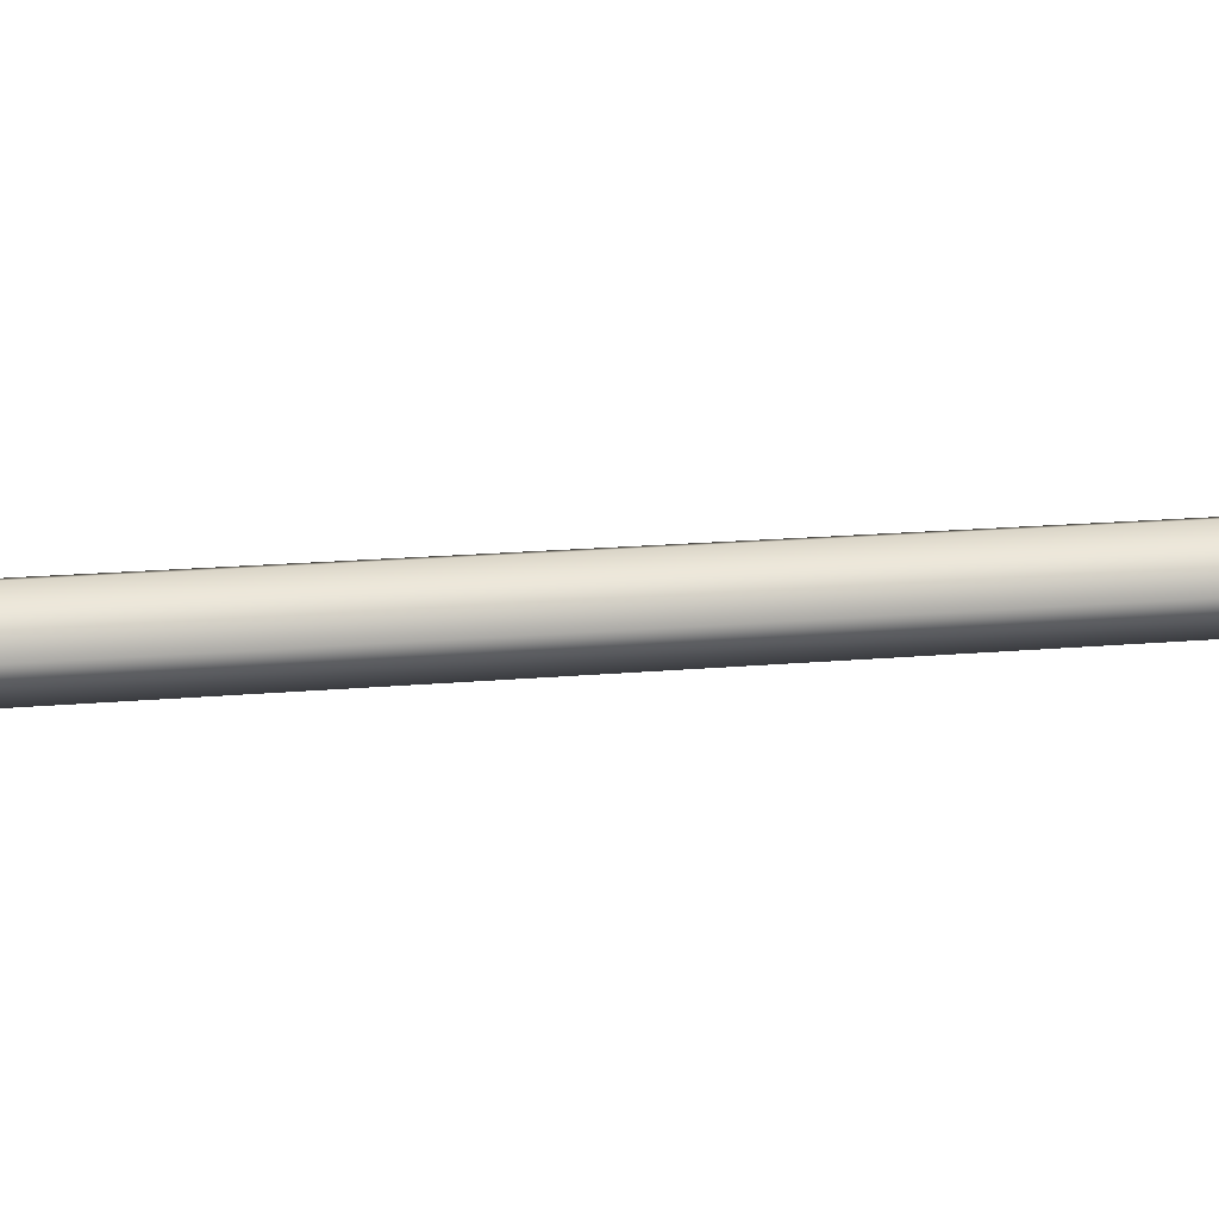
<metadata>
{"format":"obj","ext":"obj","renderer":"f3d","projection":"perspective","resolution":1024,"background":"white","views":[{"elev":14.3,"azim":-102.2,"up":"+Z"}]}
</metadata>
<code>
g default
v 1.751 41.26 -0.9855
v -0.1811 41.26 -1.427
v -0.1811 41.26 1.425
v -1.845 41.26 -0.000686
v 1.751 41.26 0.9842
v -0.04019 -9.708 -1.301
v -1.672 -9.706 -0.000637
v -0.04019 -9.708 1.3
v 1.705 -9.71 0.8032
v 1.705 -9.71 -0.8045
v 0.3238 -24.45 -1.756
v -2.087 -24.45 -0.000637
v 0.3238 -24.45 1.755
v 2.858 -24.46 1.084
v 2.858 -24.46 -1.086
v 0.1364 -27.38 -2.45
v -2.615 -27.38 -0.000624
v 0.1364 -27.38 2.448
v 3.469 -27.38 1.513
v 3.469 -27.38 -1.514
v 0.9191 -28.05 -0.000623
v -2.248 124.2 -0.000688
v -0.2716 124 -1.699
v -0.2716 124 1.698
v 2.035 124.2 1.176
v 2.035 124.2 -1.177
v -2.783 127 1.352
v 2.817 127 1.352
v 2.817 127 -1.353
v -2.783 127 -1.353
v 0.01721 127 -2.273
v 0.01722 127 2.272
v -1.825 127.4 0.6589
v 1.86 127.4 0.6589
v 1.86 127.4 -0.6603
v -1.825 127.4 -0.6603
v 0.01722 127.4 -1.266
v 0.01722 127.4 1.264
v 6.176 130.1 -0.00069
v 3.414 131 -0.000688
v 9.811 133.5 -0.000687
v 0.01722 136.7 -1.044
v 0.01722 136.7 1.043
v 9.811 135.2 -0.000687
v 4.5 140.9 -0.000688
v 0.01721 140.9 -1.249
v 0.01722 140.9 1.247
v 2.527 149.5 -0.000687
v 0.01721 149.5 -0.9309
v 0.01722 149.5 0.9295
v 2.954 158.4 -0.000686
v 0.01721 159.2 -1.367
v 0.01722 159.2 1.366
v 4.224 159.2 -0.000686
v 3.926 164 -0.000686
v 0.01721 166.9 -1.163
v 0.01722 166.9 1.162
v 2.84 169.8 -0.000686
v 0.01721 177.1 -0.000686
v 5.208 134.2 -0.000688
v 5.766 131.1 -0.000689
v 3.171 132.9 -0.000688
v -6.142 130.1 -0.000684
v -3.137 132.9 -0.000685
v -3.38 131 -0.000685
v -9.776 133.5 -0.000686
v -9.776 135.2 -0.000687
v -4.466 140.9 -0.000685
v -2.492 149.5 -0.000685
v -2.919 158.4 -0.000686
v -4.19 159.2 -0.000686
v -3.892 164 -0.000686
v -2.806 169.8 -0.000686
v -5.173 134.2 -0.000685
v -5.731 131.1 -0.000684
v 1.696 8.884 -0.9295
v -0.1474 8.883 -1.364
v -0.1474 8.883 1.362
v -1.754 8.884 -0.000679
v 1.696 8.884 0.9281
v 1.783 59.31 -1.011
v -0.1942 59.31 -1.46
v -0.1942 59.31 1.458
v -1.894 59.31 -0.000687
v 1.783 59.31 1.009
v -0.2273 102.1 -1.562
v -2.045 102.1 -0.000687
v -0.2273 102.1 1.561
v 1.891 102.1 1.08
v 1.891 102.1 -1.082
v 5.142 136.1 1.349
v -5.114 136.1 1.34
v 5.144 136.1 -1.349
v -5.119 136.1 -1.297
v 2.249 129 1.105
v -2.35 129 1.114
v 2.25 129 -1.097
v -2.351 129 -1.112
g GE_Wea_lance2m
f 6 79 77
f 6 7 79
f 7 78 79
f 7 8 78
f 8 80 78
f 8 9 80
f 9 76 80
f 9 10 76
f 10 77 76
f 10 6 77
f 16 17 12
f 12 11 16
f 17 18 13
f 13 12 17
f 18 19 14
f 14 13 18
f 19 20 15
f 15 14 19
f 20 16 11
f 11 15 20
f 17 16 21
f 18 17 21
f 19 18 21
f 20 19 21
f 16 20 21
f 11 12 7
f 7 6 11
f 12 13 8
f 8 7 12
f 13 14 9
f 9 8 13
f 14 15 10
f 10 9 14
f 15 11 6
f 6 10 15
f 87 86 82
f 88 87 84
f 89 88 83
f 90 89 85
f 86 90 81
f 23 31 26
f 30 31 23
f 24 32 27
f 27 30 22
f 32 25 28
f 22 24 27
f 31 29 26
f 24 25 32
f 30 23 22
f 25 26 29
f 25 29 28
f 31 30 36
f 36 37 31
f 27 32 38
f 38 33 27
f 30 27 33
f 33 36 30
f 32 28 34
f 34 38 32
f 29 31 37
f 37 35 29
f 28 29 35
f 35 34 28
f 34 35 39
f 95 34 39
f 37 97 35
f 43 38 95
f 95 62 43
f 62 40 97
f 97 42 62
f 91 41 44
f 60 93 41
f 47 91 45
f 44 45 91
f 93 42 46
f 93 45 44
f 50 45 48
f 45 50 47
f 45 46 49
f 49 48 45
f 53 48 51
f 48 53 50
f 48 49 52
f 52 51 48
f 53 51 54
f 52 54 51
f 53 54 55
f 55 57 53
f 54 52 56
f 56 55 54
f 57 55 58
f 56 58 55
f 57 58 59
f 58 56 59
f 42 93 60
f 91 60 41
f 95 39 61
f 61 40 95
f 97 39 35
f 37 42 97
f 42 60 62
f 43 62 60
f 36 33 63
f 98 36 63
f 38 96 33
f 42 37 98
f 98 64 42
f 64 65 96
f 96 43 64
f 94 66 67
f 92 67 66
f 46 94 68
f 67 68 94
f 68 92 47
f 92 68 67
f 49 68 69
f 68 49 46
f 68 47 50
f 50 69 68
f 52 69 70
f 69 52 49
f 69 50 53
f 53 70 69
f 52 70 71
f 53 71 70
f 52 71 72
f 72 56 52
f 71 53 57
f 57 72 71
f 56 72 73
f 57 73 72
f 56 73 59
f 73 57 59
f 43 92 74
f 94 74 66
f 98 63 75
f 75 65 98
f 96 63 33
f 38 43 96
f 43 74 64
f 42 64 74
f 2 77 4
f 79 4 77
f 78 3 79
f 4 79 3
f 3 78 5
f 80 5 78
f 76 1 80
f 5 80 1
f 1 76 2
f 77 2 76
f 82 2 84
f 4 84 2
f 3 83 4
f 84 4 83
f 83 3 85
f 5 85 3
f 1 81 5
f 85 5 81
f 81 1 82
f 2 82 1
f 87 23 86
f 22 23 87
f 82 84 87
f 88 22 87
f 24 22 88
f 84 83 88
f 89 24 88
f 25 24 89
f 83 85 89
f 90 25 89
f 26 25 90
f 85 81 90
f 86 26 90
f 23 26 86
f 81 82 86
f 91 47 43
f 43 60 91
f 74 92 66
f 92 43 47
f 45 93 46
f 93 44 41
f 94 46 42
f 42 74 94
f 95 40 62
f 38 34 95
f 96 65 75
f 75 63 96
f 97 40 61
f 61 39 97
f 98 65 64
f 37 36 98

</code>
